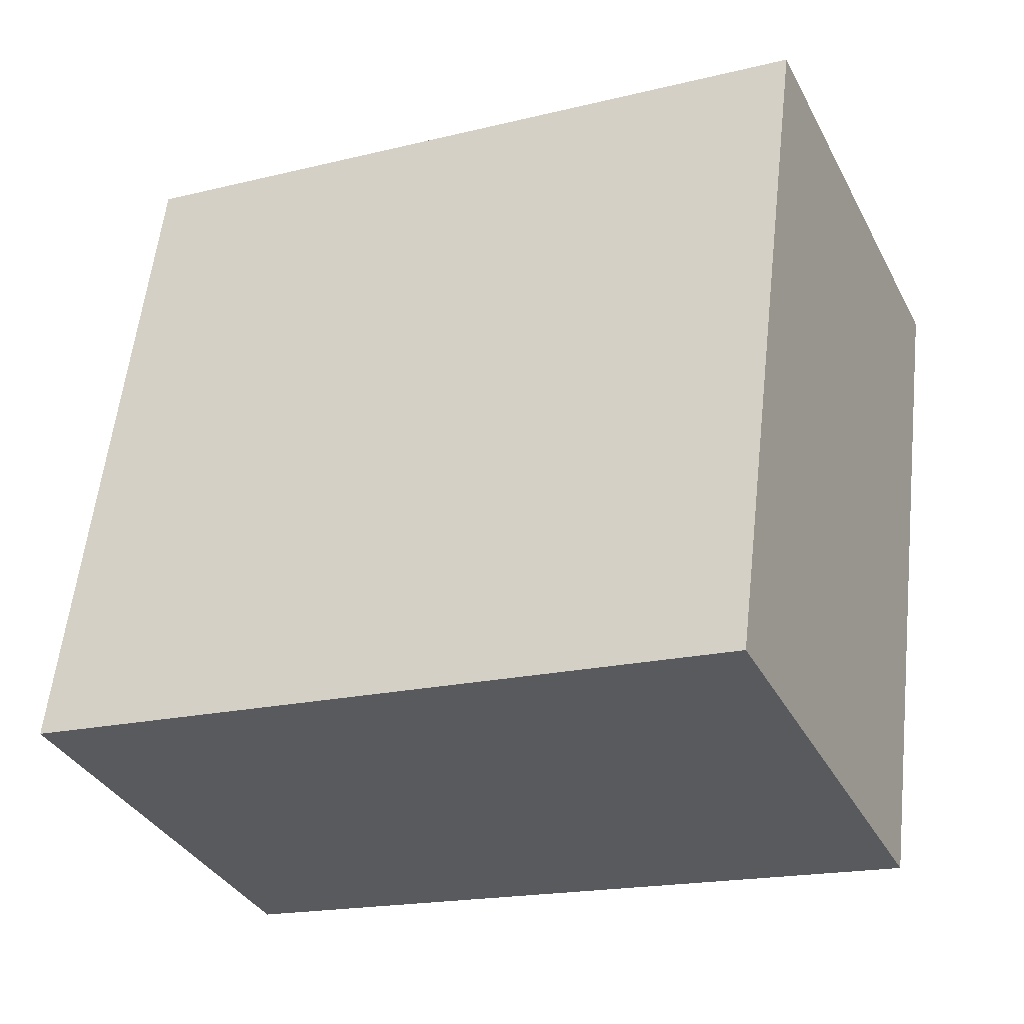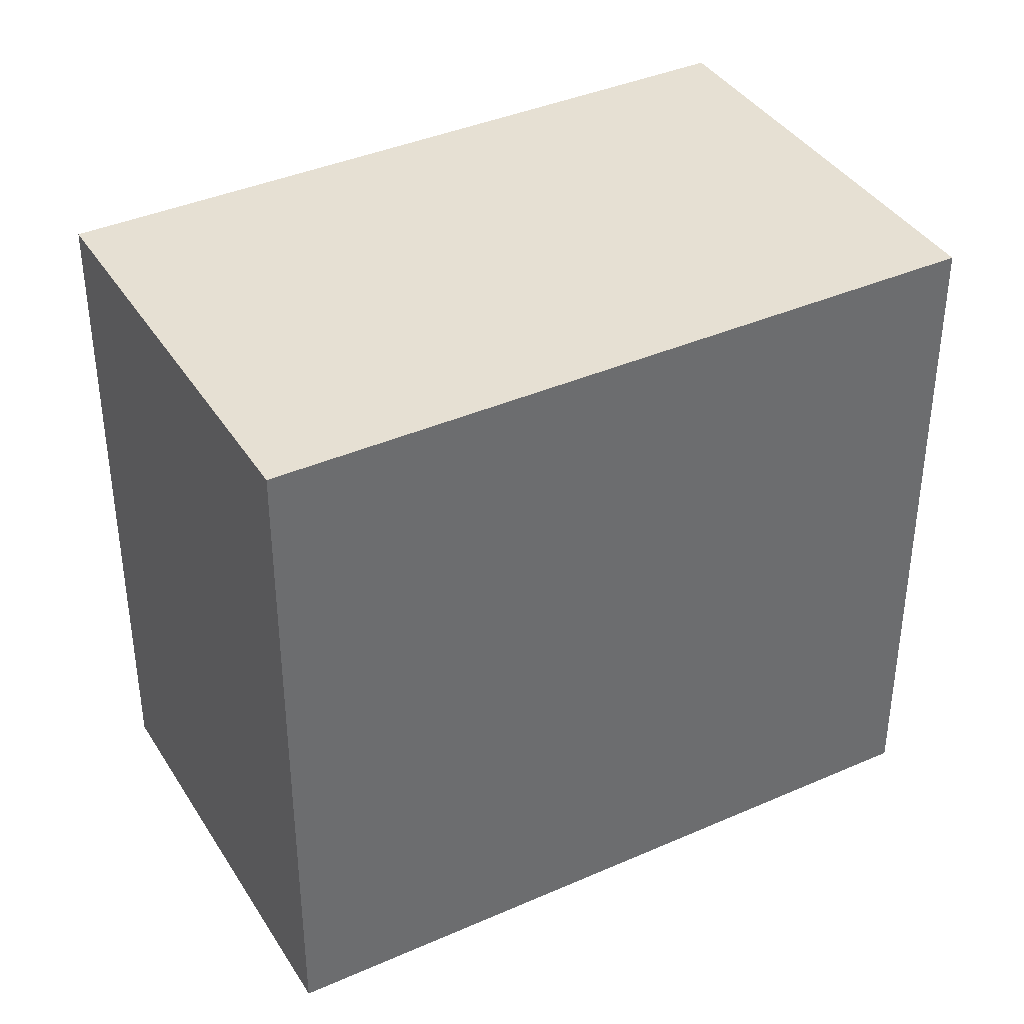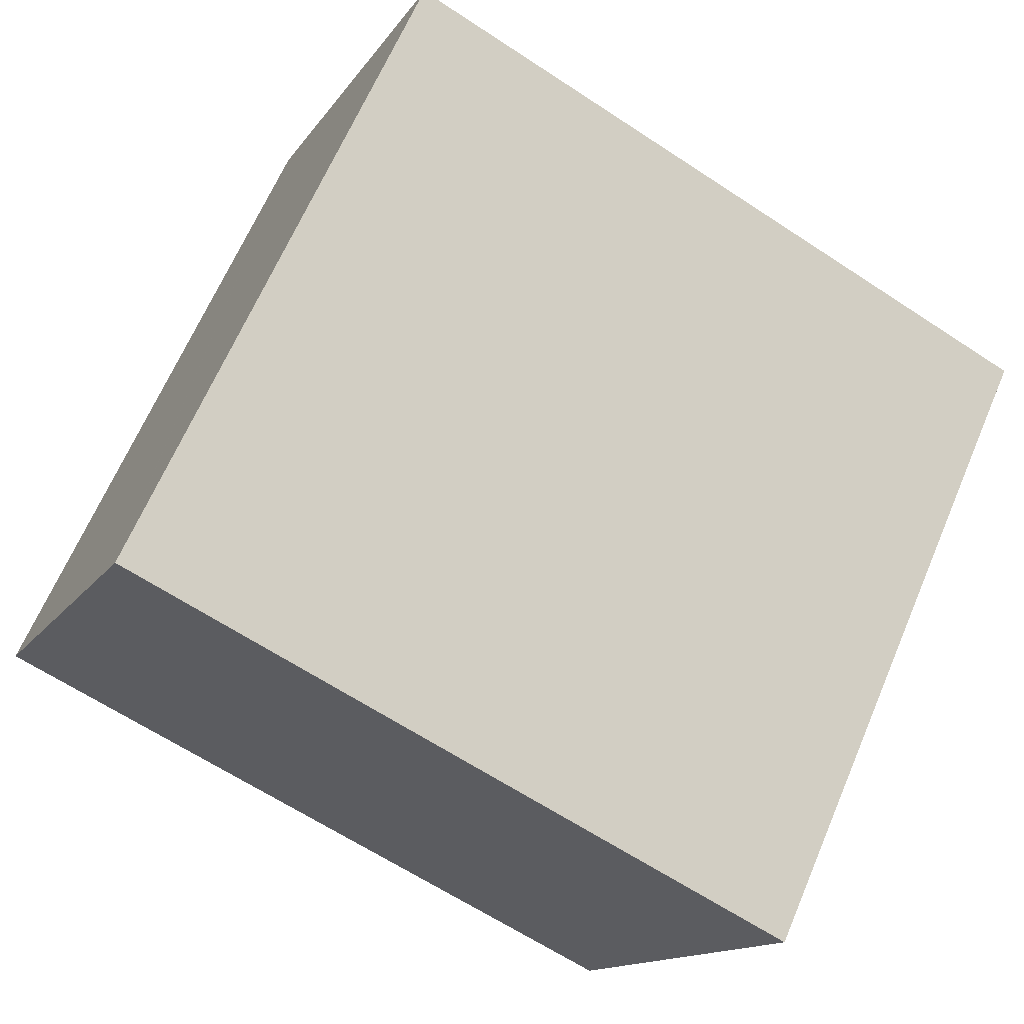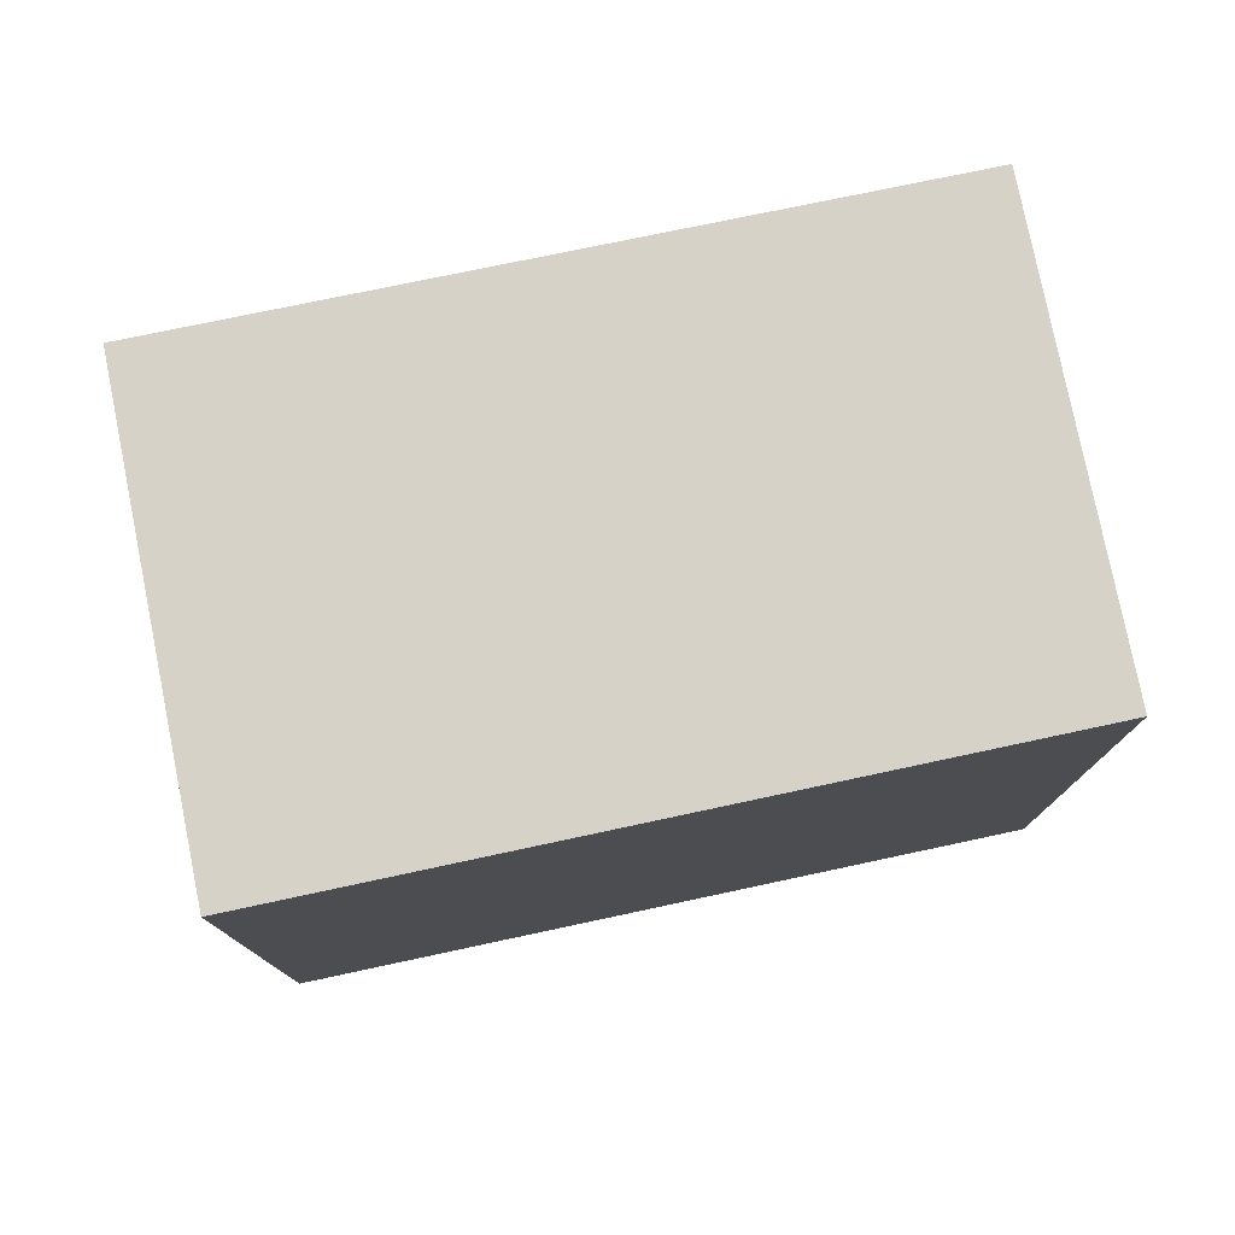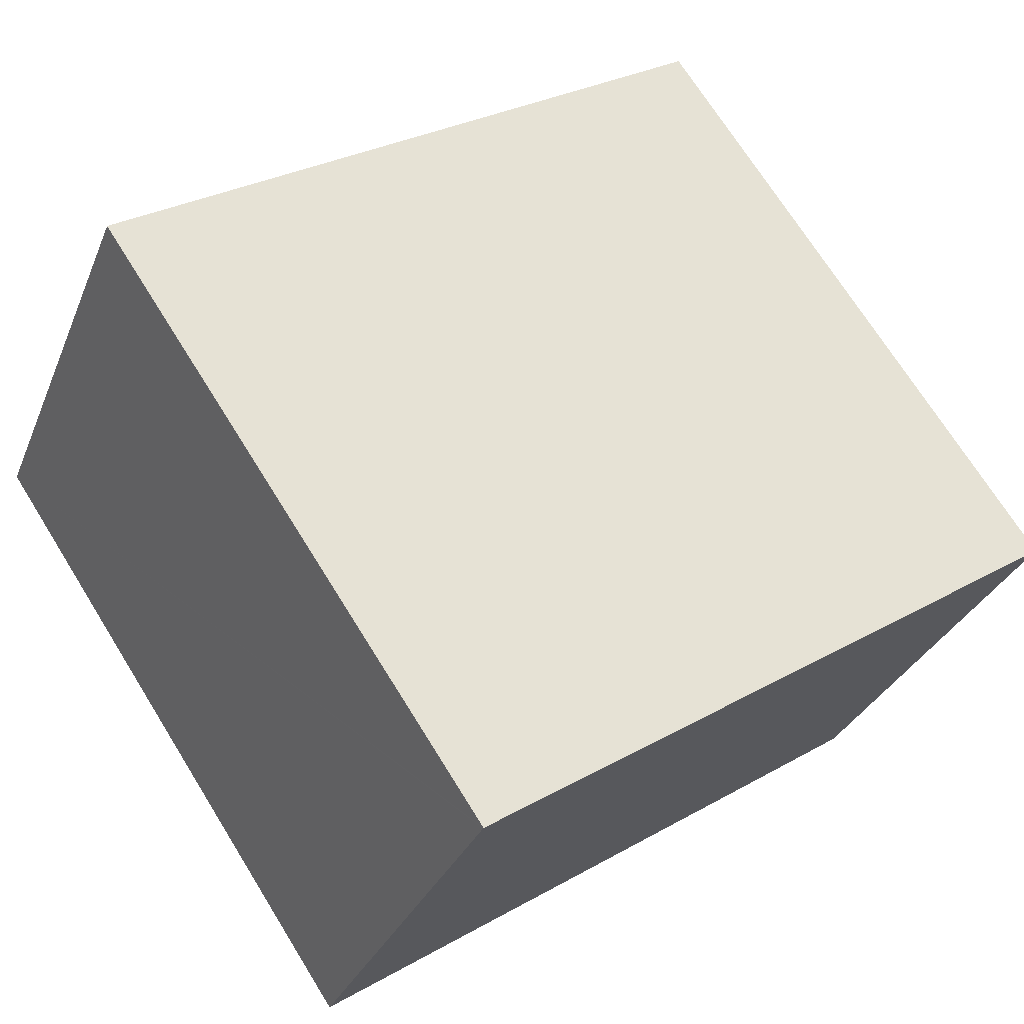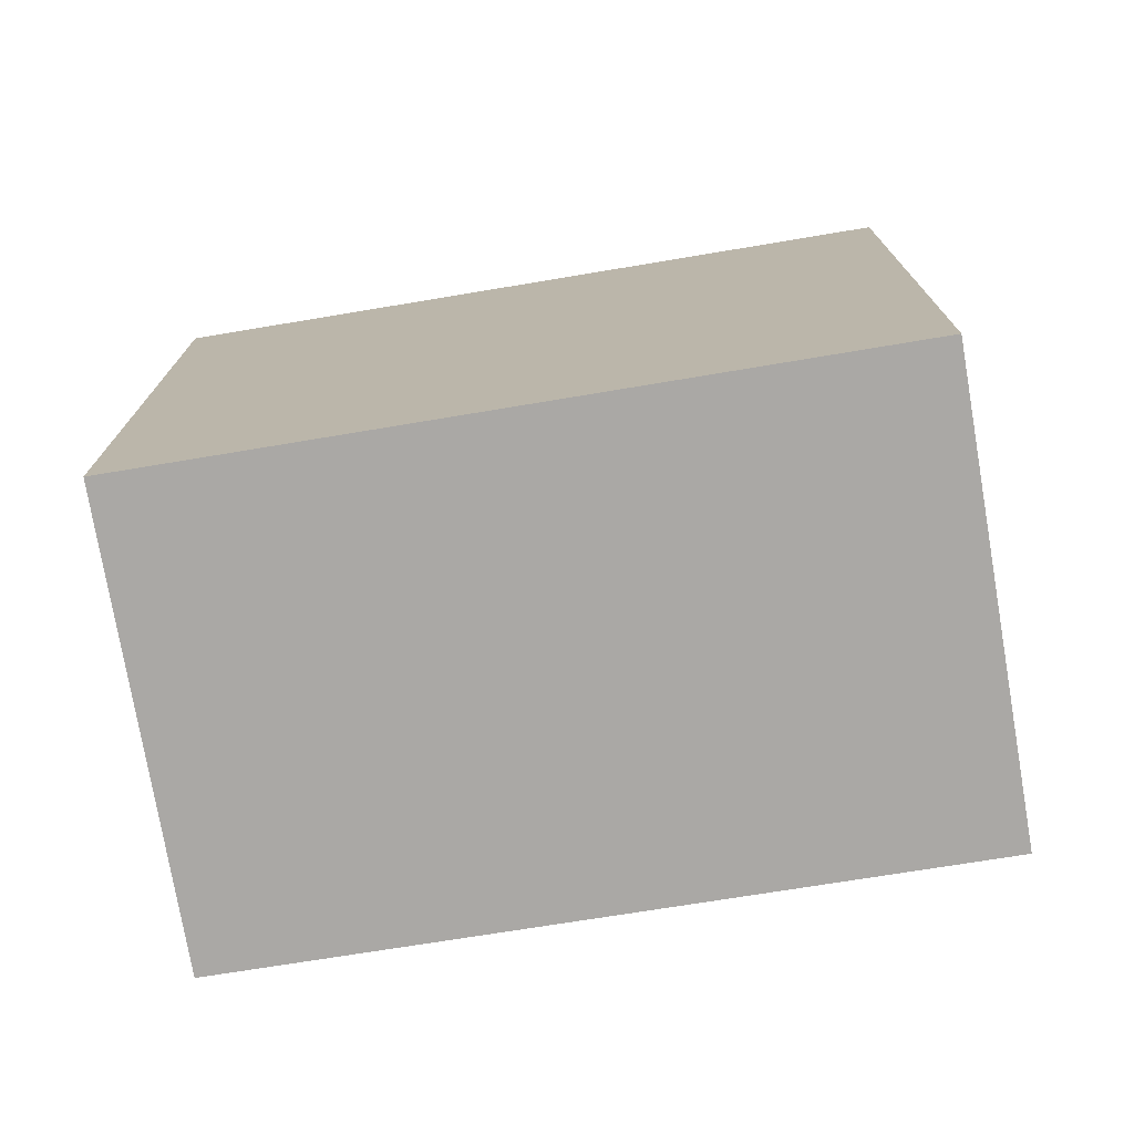
<metadata>
{"format":"obj","ext":"obj","renderer":"f3d","projection":"perspective","resolution":1024,"background":"white","views":[{"elev":58.4,"azim":-173.6,"up":"+Z"},{"elev":38.5,"azim":175.7,"up":"+Y"},{"elev":65.3,"azim":23.1,"up":"+Z"},{"elev":78.4,"azim":13.0,"up":"+Y"},{"elev":71.1,"azim":-31.9,"up":"+Z"},{"elev":-75.2,"azim":-145.9,"up":"+Y"}]}
</metadata>
<code>
v  24.52 24.78 -11.27
v  20.36 24.78 9.149
v  31.47 24.78 3.962
v  0 24.78 1.518e-15
v  16.92 24.78 10.76
v  1.866 24.78 4.131
v  6.961 24.78 15.41
v  6.939 24.78 15.36
v  6.961 -9.437e-16 15.41
v  6.939 -9.407e-16 15.36
v  0 0 0
v  1.866 -2.53e-16 4.131
v  16.92 -6.587e-16 10.76
v  31.47 -2.426e-16 3.962
v  20.36 -5.602e-16 9.149
v  24.52 6.902e-16 -11.27
g defaultobject
f 1 2 3
f 2 1 4
f 2 4 5
f 5 4 6
f 5 6 7
f 7 6 8
f 8 9 7
f 9 8 6
f 9 6 4
f 9 4 10
f 10 4 11
f 10 11 12
f 9 5 7
f 5 9 2
f 2 9 3
f 3 9 13
f 3 13 14
f 14 13 15
f 14 1 3
f 1 14 16
f 16 4 1
f 4 16 11
f 14 11 16
f 11 14 15
f 11 15 13
f 11 13 12
f 12 13 9
f 12 9 10

</code>
